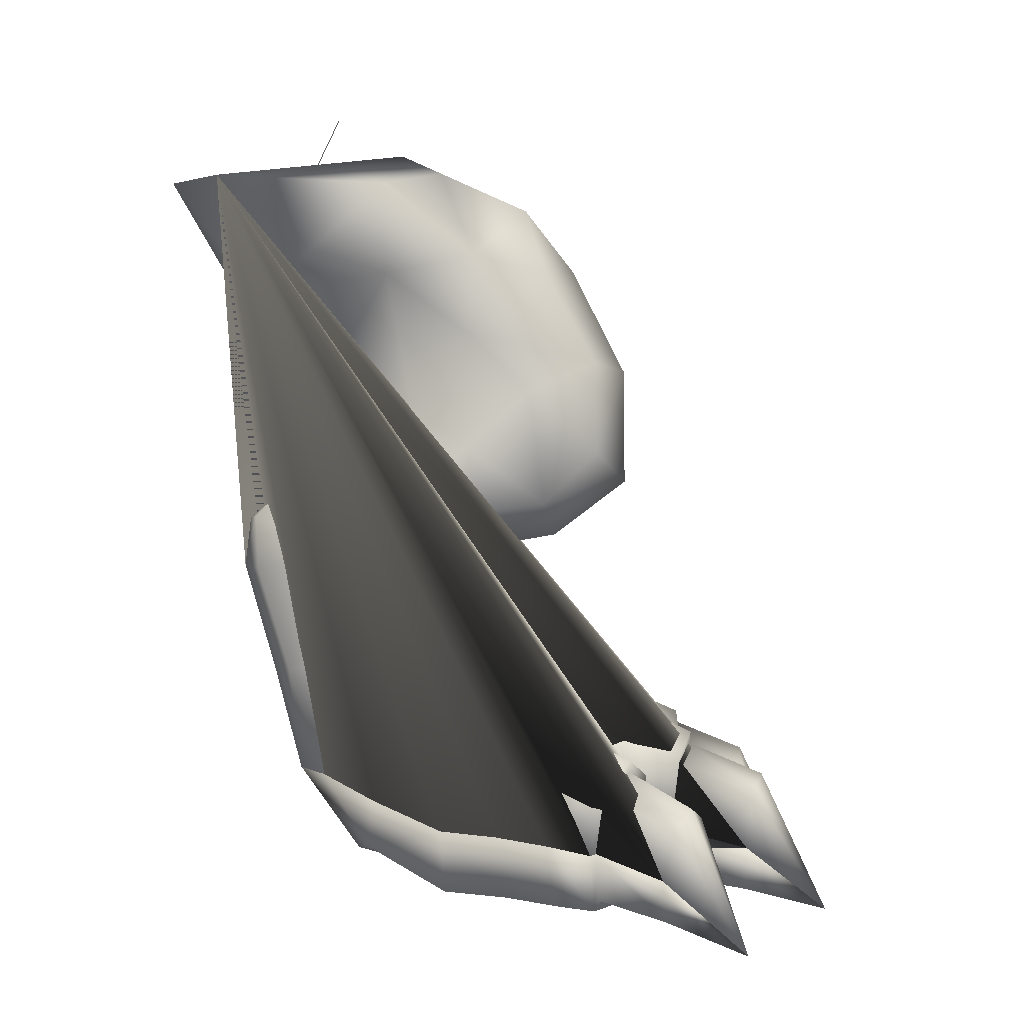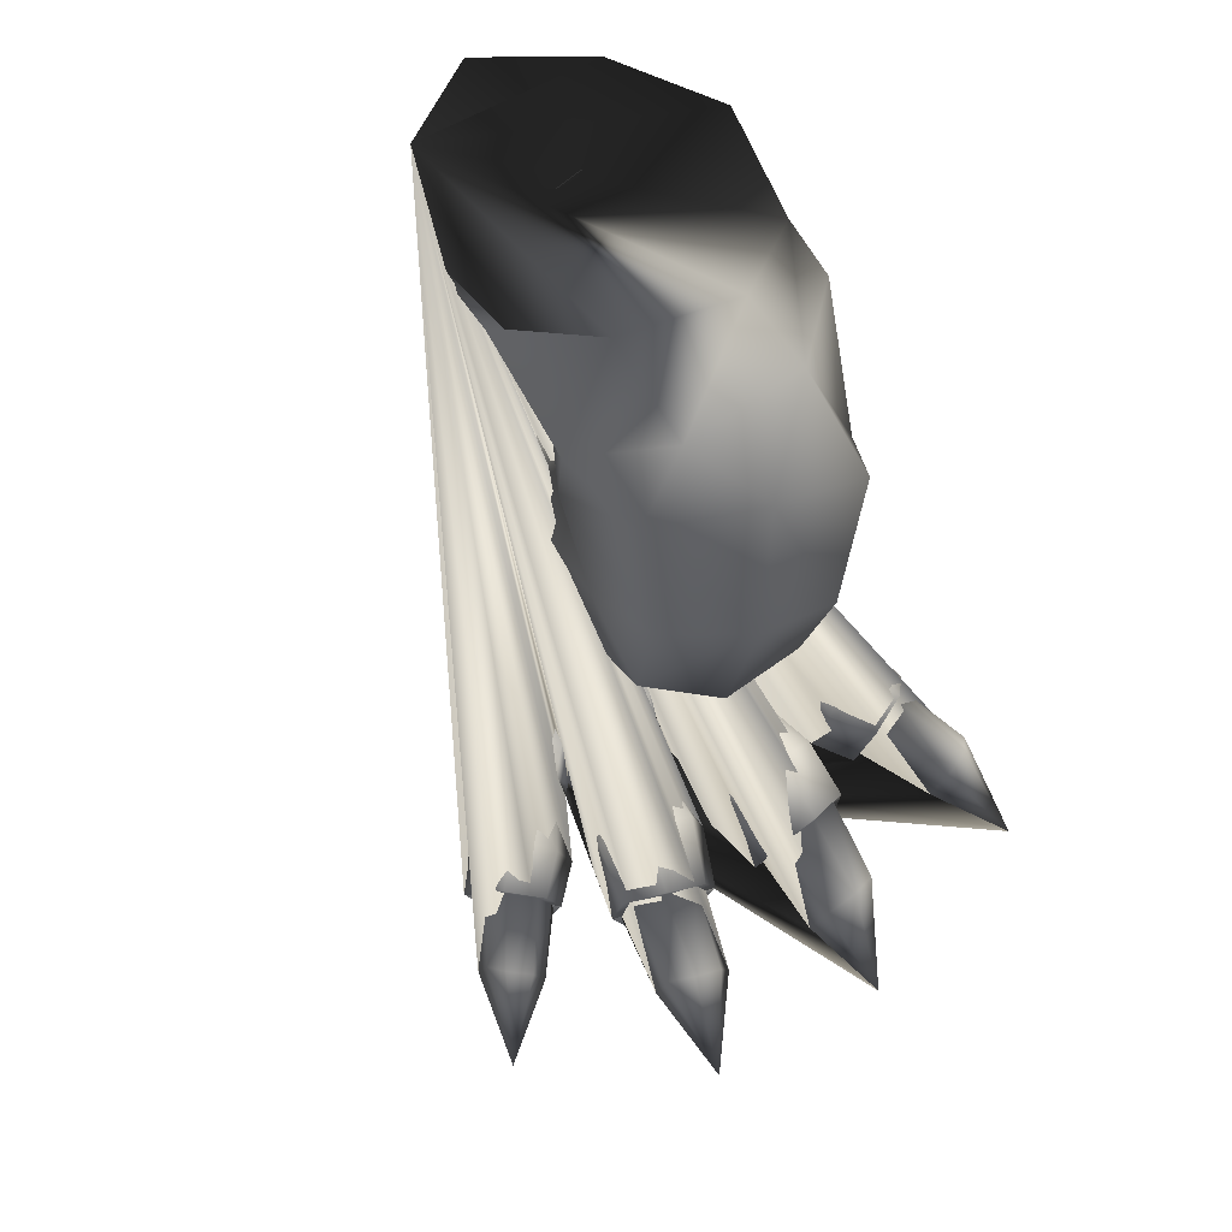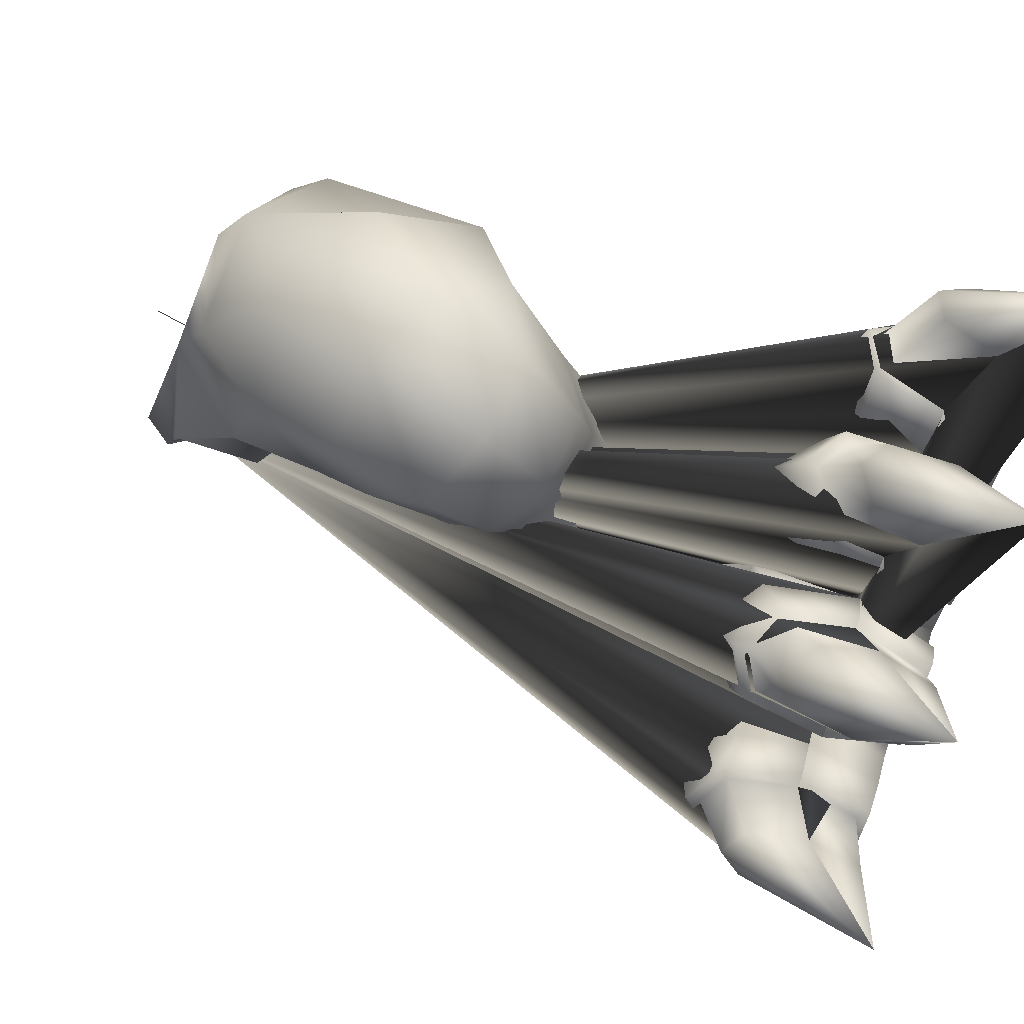
<metadata>
{"format":"obj","ext":"obj","renderer":"f3d","projection":"perspective","resolution":1024,"background":"white","views":[{"elev":2.8,"azim":-103.2,"up":"+Y"},{"elev":67.5,"azim":-39.4,"up":"+Y"},{"elev":74.1,"azim":-67.9,"up":"+Z"}]}
</metadata>
<code>
o right_leg-5_kimeramon.blend_nifid_4-matrix_Chimairamon-lib.004
v -0.4467 -0.06598 0.01254
v -0.4835 -0.1562 0.1226
v -0.5109 -0.07739 0.2058
v -0.507 -0.05714 0.1444
v -0.4339 -0.05713 0.2931
v -0.5069 -0.04508 0.2304
v -0.5144 -0.1618 0.3164
v -0.439 -0.1018 0.3994
v -0.4562 -0.1827 0.2187
v -0.371 -0.205 0.06904
v -0.3904 -0.2899 0.1666
v -0.3481 -0.06829 -0.03191
v -0.251 -0.2845 0.1078
v -0.3123 -0.3343 0.1778
v -0.2347 -0.09563 0.0356
v -0.1757 -0.09622 0.1551
v -0.2141 -0.09674 0.2838
v -0.1865 -0.1663 0.1953
v -0.312 -0.05702 0.337
v -0.3047 -0.09456 0.4128
v -0.2059 -0.1413 0.3358
v -0.2108 -0.3423 0.2416
v -0.3374 -0.3591 0.2197
v -0.3123 -0.3343 0.1778
v -0.2663 -0.3992 0.2965
v -0.251 -0.2845 0.1078
v -0.2347 -0.09563 0.0356
v -0.4984 -0.1841 0.411
v -0.39 -0.1743 0.474
v -0.5126 -0.2557 0.3066
v -0.4403 -0.3429 0.2531
v -0.3374 -0.3591 0.2197
v -0.2771 -0.2393 0.4881
v -0.2247 -0.3349 0.4145
v -0.5038 -0.4758 0.3259
v -0.4908 -0.5029 0.2409
v -0.4349 -0.5402 0.2865
v -0.4503 -0.5196 0.3572
v -0.5131 -0.3965 0.3063
v -0.494 -0.4446 0.2118
v -0.4378 -0.3819 0.1841
v -0.3463 -0.3893 0.186
v -0.365 -0.5448 0.2837
v -0.3818 -0.5237 0.3695
v -0.3118 -0.508 0.2725
v -0.3095 -0.462 0.3643
v -0.2793 -0.4313 0.2296
v -0.3463 -0.3893 0.186
v -0.5251 -0.2927 0.4664
v -0.4424 -0.3027 0.5269
v -0.3545 -0.3359 0.5397
v -0.5439 -0.4019 0.4636
v -0.4737 -0.4411 0.5194
v -0.5297 -0.4656 0.4005
v -0.4675 -0.5069 0.4297
v -0.5349 -0.329 0.3813
v -0.389 -0.5123 0.4352
v -0.3806 -0.445 0.5239
v -0.2933 -0.3962 0.4731
v -0.3541 -0.436 0.1094
v -0.4344 -0.431 0.1087
v -0.31 -0.4756 0.1519
v -0.3541 -0.436 0.1094
v -0.3642 -0.4865 0.05621
v -0.4365 -0.4814 0.05878
v -0.3171 -0.5291 0.1191
v -0.3642 -0.4865 0.05621
v -0.4885 -0.5495 0.2216
v -0.4289 -0.56 0.2682
v -0.3611 -0.5649 0.2572
v -0.4775 -0.4661 0.172
v -0.4879 -0.5273 0.1443
v -0.3111 -0.5326 0.2283
v -0.3107 -0.5505 0.2073
v -0.4332 -0.6234 0.2954
v -0.4972 -0.6323 0.2502
v -0.513 -0.6526 0.1697
v -0.4816 -0.7962 0.1359
v -0.5486 -0.7581 0.2213
v -0.4615 -0.669 0.09592
v -0.5242 -0.7331 0.3132
v -0.4501 -0.7305 0.3751
v -0.6303 -0.9266 0.4297
v -0.5927 -0.9266 0.3766
v -0.5815 -0.8469 0.3867
v -0.6251 -0.8481 0.4523
v -0.6206 -0.7386 0.3587
v -0.679 -0.7362 0.4172
v -0.6431 -0.7782 0.4497
v -0.5927 -0.7779 0.3841
v -0.6431 -0.7742 0.3271
v -0.708 -0.775 0.378
v -0.7112 -0.8508 0.3587
v -0.6485 -0.8504 0.3134
v -0.5811 -0.7417 0.3154
v -0.5562 -0.7709 0.3528
v -0.6027 -0.7715 0.2759
v -0.7219 -0.9266 0.4127
v -0.6849 -0.9266 0.3756
v -0.6713 -0.9266 0.4681
v -0.6289 -0.9266 0.3301
v -0.485 -0.8421 0.5168
v -0.508 -0.7485 0.52
v -0.5398 -0.7806 0.5826
v -0.5195 -0.8463 0.5794
v -0.6266 -0.77 0.5444
v -0.6076 -0.7545 0.4797
v -0.6104 -0.8506 0.4709
v -0.6314 -0.8555 0.5317
v -0.5007 -0.9266 0.5055
v -0.4898 -0.9266 0.4226
v -0.4707 -0.8451 0.4301
v -0.485 -0.8421 0.5168
v -0.5672 -0.7713 0.4048
v -0.5704 -0.846 0.397
v -0.5329 -0.7359 0.4251
v -0.4902 -0.7635 0.4294
v -0.4703 -0.747 0.4022
v -0.5133 -0.7281 0.3775
v -0.6109 -0.9266 0.5342
v -0.5974 -0.9266 0.4718
v -0.5326 -0.9266 0.5666
v -0.5574 -0.9266 0.4016
v -0.4291 -0.9266 0.2761
v -0.4516 -0.9266 0.382
v -0.5549 -0.9266 0.3408
v -0.5796 -0.9266 0.2659
v -0.5014 -0.8832 0.1858
v -0.4108 -0.9027 0.1903
v -0.6667 -0.852 0.4844
v -0.7217 -0.7536 0.4551
v -0.6863 -0.7774 0.4849
v -0.7381 -0.7886 0.4218
v -0.7425 -0.8576 0.402
v -0.5709 -0.8403 0.3784
v -0.6036 -0.8491 0.2557
v -0.587 -0.7434 0.5713
v -0.5627 -0.7123 0.5068
v -0.4579 -0.835 0.4119
v -0.5709 -0.8403 0.3784
v -0.4456 -0.545 0.06026
v -0.3957 -0.8001 0.1193
v -0.3891 -0.6742 0.08787
v -0.4816 -0.7962 0.1359
v -0.3957 -0.8001 0.1193
v -0.6036 -0.8491 0.2557
v -0.5437 -0.8206 0.1864
v -0.6251 -0.8481 0.4523
v -0.5815 -0.8469 0.3867
v -0.7112 -0.8508 0.3587
v -0.6485 -0.8504 0.3134
v -0.6314 -0.8555 0.5317
v -0.6104 -0.8506 0.4709
v -0.5704 -0.846 0.397
v -0.6667 -0.852 0.4844
v -0.7425 -0.8576 0.402
v -0.5195 -0.8463 0.5794
v -0.4707 -0.8451 0.4301
v -0.4579 -0.835 0.4119
v -0.5437 -0.8206 0.1864
v -0.3746 -0.545 0.0527
v -0.3563 -0.6323 0.2801
v -0.3108 -0.6526 0.2168
v -0.3241 -0.7962 0.1694
v -0.3253 -0.6683 0.1307
v -0.2976 -0.7581 0.2747
v -0.3572 -0.7331 0.3487
v -0.3077 -0.9266 0.4983
v -0.3217 -0.8481 0.5168
v -0.3348 -0.8469 0.4391
v -0.3204 -0.9266 0.4345
v -0.2876 -0.7386 0.4294
v -0.3235 -0.7779 0.4413
v -0.3041 -0.7782 0.5217
v -0.2581 -0.7362 0.5067
v -0.2543 -0.7742 0.4097
v -0.2157 -0.775 0.4827
v -0.2049 -0.8508 0.4663
v -0.2438 -0.8504 0.3994
v -0.3061 -0.7417 0.3738
v -0.3441 -0.7709 0.3979
v -0.2704 -0.7715 0.3465
v -0.2171 -0.9266 0.5199
v -0.2858 -0.9266 0.55
v -0.2358 -0.9266 0.4711
v -0.2685 -0.9266 0.4067
v -0.4758 -0.8421 0.5188
v -0.4698 -0.8463 0.5899
v -0.4525 -0.7806 0.6012
v -0.4562 -0.7485 0.531
v -0.3577 -0.77 0.6015
v -0.3482 -0.8555 0.5919
v -0.3426 -0.8506 0.5278
v -0.3488 -0.7545 0.5347
v -0.4569 -0.9266 0.5148
v -0.4758 -0.8421 0.5188
v -0.4537 -0.8451 0.4337
v -0.4332 -0.9266 0.4347
v -0.3491 -0.846 0.444
v -0.3552 -0.7713 0.4498
v -0.3948 -0.7359 0.4544
v -0.3934 -0.7281 0.403
v -0.4427 -0.747 0.4081
v -0.4356 -0.7635 0.441
v -0.3679 -0.9266 0.5859
v -0.4526 -0.9266 0.5836
v -0.3549 -0.9266 0.5234
v -0.3628 -0.9266 0.443
v -0.2874 -0.9266 0.328
v -0.3404 -0.9266 0.3863
v -0.3263 -0.8832 0.2231
v -0.2967 -0.852 0.5631
v -0.2345 -0.7536 0.5587
v -0.279 -0.7774 0.5714
v -0.206 -0.7886 0.5349
v -0.1939 -0.8576 0.5186
v -0.3411 -0.8403 0.4272
v -0.2613 -0.8491 0.3284
v -0.4048 -0.7434 0.61
v -0.4008 -0.7123 0.5412
v -0.3411 -0.8403 0.4272
v -0.3957 -0.8001 0.1193
v -0.3891 -0.6742 0.08787
v -0.3241 -0.7962 0.1694
v -0.2879 -0.8206 0.2408
v -0.2613 -0.8491 0.3284
v -0.3217 -0.8481 0.5168
v -0.3348 -0.8469 0.4391
v -0.2438 -0.8504 0.3994
v -0.2049 -0.8508 0.4663
v -0.3482 -0.8555 0.5919
v -0.3426 -0.8506 0.5278
v -0.3491 -0.846 0.444
v -0.2967 -0.852 0.5631
v -0.1939 -0.8576 0.5186
v -0.4698 -0.8463 0.5899
v -0.4537 -0.8451 0.4337
v -0.2879 -0.8206 0.2408
v -0.3746 -0.545 0.0527
v -0.6787 -0.9155 0.4624
v -0.7176 -0.9155 0.4199
v -0.7347 -0.8573 0.4107
v -0.7347 -0.8573 0.4107
v -0.7306 -0.7943 0.4287
v -0.7187 -0.7673 0.4553
v -0.6923 -0.7847 0.4766
v -0.6744 -0.8518 0.476
v -0.6744 -0.8518 0.476
v -0.5301 -0.8466 0.5748
v -0.5415 -0.9155 0.5643
v -0.6036 -0.9155 0.5389
v -0.621 -0.8546 0.5363
v -0.621 -0.8546 0.5363
v -0.6166 -0.7768 0.5478
v -0.5872 -0.7569 0.5694
v -0.5486 -0.787 0.578
v -0.5301 -0.8466 0.5748
v -0.224 -0.9155 0.5248
v -0.2768 -0.9155 0.5478
v -0.2862 -0.8518 0.5585
v -0.2862 -0.8518 0.5585
v -0.2701 -0.7847 0.5664
v -0.2373 -0.7673 0.5576
v -0.2156 -0.7943 0.5381
v -0.2046 -0.8573 0.5233
v -0.2046 -0.8573 0.5233
v -0.4582 -0.8466 0.59
v -0.4426 -0.787 0.6005
v -0.4038 -0.7569 0.6084
v -0.3682 -0.7768 0.6006
v -0.3596 -0.8546 0.5919
v -0.3596 -0.8546 0.5919
v -0.3764 -0.9155 0.5871
v -0.4435 -0.9155 0.5851
v -0.4582 -0.8466 0.59
v -0.7337 -0.9326 0.5214
v -0.7675 -0.9326 0.4845
v -0.7823 -0.8821 0.4765
v -0.7823 -0.8821 0.4765
v -0.7788 -0.8274 0.4921
v -0.7684 -0.804 0.5152
v -0.7455 -0.8191 0.5337
v -0.73 -0.8774 0.5332
v -0.73 -0.8774 0.5332
v -0.5649 -0.8711 0.6578
v -0.5748 -0.9309 0.6487
v -0.6287 -0.9309 0.6266
v -0.6437 -0.8781 0.6244
v -0.6437 -0.8781 0.6244
v -0.6399 -0.8106 0.6344
v -0.6144 -0.7933 0.6531
v -0.5809 -0.8194 0.6606
v -0.5649 -0.8711 0.6578
v -0.1938 -0.9326 0.6161
v -0.2396 -0.9326 0.6361
v -0.2478 -0.8774 0.6453
v -0.2478 -0.8774 0.6453
v -0.2338 -0.8191 0.6521
v -0.2054 -0.804 0.6445
v -0.1866 -0.8274 0.6276
v -0.177 -0.8821 0.6148
v -0.177 -0.8821 0.6148
v -0.4622 -0.8711 0.6785
v -0.4486 -0.8194 0.6876
v -0.415 -0.7933 0.6944
v -0.3841 -0.8106 0.6876
v -0.3766 -0.8781 0.68
v -0.3766 -0.8781 0.68
v -0.3912 -0.9309 0.676
v -0.4495 -0.9309 0.6742
v -0.4622 -0.8711 0.6785
v -0.8094 -0.9666 0.5691
v -0.8094 -0.9666 0.5691
v -0.6351 -0.9596 0.7288
v -0.6351 -0.9596 0.7288
v -0.1791 -0.9666 0.7224
v -0.1791 -0.9666 0.7224
v -0.4289 -0.9596 0.7704
v -0.4289 -0.9596 0.7704
v -0.3711 0.01294 0.174
f 1 2 3
f 3 4 1
f 4 3 5
f 5 6 4
f 5 3 7
f 7 8 5
f 3 2 9
f 9 7 3
f 9 2 10
f 10 11 9
f 1 12 10
f 10 2 1
f 11 10 13
f 13 14 11
f 12 15 13
f 13 10 12
f 16 17 18
f 19 5 8
f 8 20 19
f 17 19 20
f 20 21 17
f 17 21 22
f 22 18 17
f 23 24 22
f 22 25 23
f 26 27 16
f 16 18 26
f 8 7 28
f 28 29 8
f 7 9 30
f 30 28 7
f 9 11 31
f 31 30 9
f 11 14 32
f 32 31 11
f 20 8 29
f 29 33 20
f 34 21 20
f 20 33 34
f 25 22 21
f 21 34 25
f 18 22 24
f 24 26 18
f 35 36 37
f 37 38 35
f 39 40 36
f 36 35 39
f 31 41 40
f 40 39 31
f 32 42 41
f 41 31 32
f 38 37 43
f 43 44 38
f 44 43 45
f 45 46 44
f 46 45 47
f 47 25 46
f 25 47 48
f 48 23 25
f 28 49 50
f 50 29 28
f 29 50 51
f 51 33 29
f 50 49 52
f 52 53 50
f 53 52 54
f 54 55 53
f 30 56 49
f 49 28 30
f 54 35 38
f 38 55 54
f 55 57 58
f 58 53 55
f 58 51 50
f 50 53 58
f 57 55 38
f 38 44 57
f 33 51 59
f 59 34 33
f 56 30 31
f 31 39 56
f 59 46 25
f 25 34 59
f 59 58 57
f 57 46 59
f 56 52 49
f 56 39 54
f 54 52 56
f 39 35 54
f 44 46 57
f 59 51 58
f 42 60 61
f 61 41 42
f 47 62 63
f 63 48 47
f 60 64 65
f 65 61 60
f 62 66 67
f 67 63 62
f 36 68 69
f 69 37 36
f 37 69 70
f 70 43 37
f 40 71 36
f 41 61 71
f 71 40 41
f 71 72 68
f 68 36 71
f 61 65 72
f 72 71 61
f 45 73 62
f 62 47 45
f 43 73 45
f 73 74 66
f 66 62 73
f 43 70 74
f 74 73 43
f 75 69 68
f 68 76 75
f 76 68 72
f 72 77 76
f 78 79 77
f 77 80 78
f 81 82 75
f 75 76 81
f 79 81 76
f 76 77 79
f 83 84 85
f 85 86 83
f 87 88 89
f 89 90 87
f 91 92 88
f 88 87 91
f 93 92 91
f 91 94 93
f 95 87 90
f 90 96 95
f 97 91 87
f 87 95 97
f 98 99 83
f 83 100 98
f 84 83 99
f 99 101 84
f 102 103 104
f 104 105 102
f 106 107 108
f 108 109 106
f 110 111 112
f 112 113 110
f 108 107 114
f 114 115 108
f 116 117 118
f 118 119 116
f 120 121 110
f 110 122 120
f 111 110 121
f 121 123 111
f 124 125 126
f 126 127 124
f 124 127 128
f 128 129 124
f 100 83 86
f 86 130 100
f 131 132 89
f 89 88 131
f 131 88 92
f 92 133 131
f 133 92 93
f 93 134 133
f 85 84 126
f 126 135 85
f 97 136 94
f 94 91 97
f 126 84 101
f 101 127 126
f 137 104 103
f 103 138 137
f 137 138 107
f 107 106 137
f 116 138 103
f 103 117 116
f 107 138 116
f 116 114 107
f 112 111 125
f 125 139 112
f 114 96 140
f 140 115 114
f 125 111 123
f 123 126 125
f 72 141 80
f 80 77 72
f 142 78 80
f 80 143 142
f 129 128 144
f 144 145 129
f 128 127 146
f 146 147 128
f 128 147 144
f 148 149 90
f 90 89 148
f 99 150 151
f 151 101 99
f 152 153 121
f 121 120 152
f 121 153 154
f 154 123 121
f 132 155 148
f 148 89 132
f 98 156 150
f 150 99 98
f 90 149 140
f 140 96 90
f 101 151 146
f 146 127 101
f 154 135 126
f 126 123 154
f 110 113 157
f 157 122 110
f 102 158 117
f 117 103 102
f 117 158 159
f 159 118 117
f 96 119 81
f 116 119 96
f 96 114 116
f 118 159 82
f 79 160 136
f 136 97 79
f 79 97 95
f 81 119 82
f 82 119 118
f 79 95 81
f 81 95 96
f 78 160 79
f 161 143 80
f 80 141 161
f 75 162 70
f 70 69 75
f 162 163 74
f 74 70 162
f 164 165 163
f 163 166 164
f 167 162 75
f 75 82 167
f 166 163 162
f 162 167 166
f 168 169 170
f 170 171 168
f 172 173 174
f 174 175 172
f 176 172 175
f 175 177 176
f 178 179 176
f 176 177 178
f 180 181 173
f 173 172 180
f 182 180 172
f 172 176 182
f 183 184 168
f 168 185 183
f 171 186 185
f 185 168 171
f 187 188 189
f 189 190 187
f 191 192 193
f 193 194 191
f 195 196 197
f 197 198 195
f 193 199 200
f 200 194 193
f 201 202 203
f 203 204 201
f 205 206 195
f 195 207 205
f 198 208 207
f 207 195 198
f 124 209 210
f 210 125 124
f 124 129 211
f 211 209 124
f 184 212 169
f 169 168 184
f 213 175 174
f 174 214 213
f 213 215 177
f 177 175 213
f 215 216 178
f 178 177 215
f 170 217 210
f 210 171 170
f 182 176 179
f 179 218 182
f 210 209 186
f 186 171 210
f 219 220 190
f 190 189 219
f 219 191 194
f 194 220 219
f 201 204 190
f 190 220 201
f 194 200 201
f 201 220 194
f 197 139 125
f 125 198 197
f 200 199 221
f 221 181 200
f 125 210 208
f 208 198 125
f 74 163 165
f 165 66 74
f 222 223 165
f 165 164 222
f 129 145 224
f 224 211 129
f 211 225 226
f 226 209 211
f 211 224 225
f 227 174 173
f 173 228 227
f 185 186 229
f 229 230 185
f 231 205 207
f 207 232 231
f 207 208 233
f 233 232 207
f 214 174 227
f 227 234 214
f 183 185 230
f 230 235 183
f 173 181 221
f 221 228 173
f 186 209 226
f 226 229 186
f 233 208 210
f 210 217 233
f 195 206 236
f 236 196 195
f 187 190 204
f 204 237 187
f 204 203 159
f 159 237 204
f 181 167 202
f 201 200 181
f 181 202 201
f 203 82 159
f 166 182 218
f 218 238 166
f 166 180 182
f 167 82 202
f 82 203 202
f 166 167 180
f 167 181 180
f 164 166 238
f 239 66 165
f 165 223 239
f 161 141 65
f 65 64 161
f 239 67 66
f 141 72 65
f 100 240 241
f 241 98 100
f 98 241 242
f 242 156 98
f 134 243 244
f 244 133 134
f 133 244 245
f 245 131 133
f 131 245 246
f 246 132 131
f 132 246 247
f 247 155 132
f 130 248 240
f 240 100 130
f 157 249 250
f 250 122 157
f 122 250 251
f 251 120 122
f 120 251 252
f 252 152 120
f 109 253 254
f 254 106 109
f 106 254 255
f 255 137 106
f 137 255 256
f 256 104 137
f 104 256 257
f 257 105 104
f 183 258 259
f 259 184 183
f 184 259 260
f 260 212 184
f 234 261 262
f 262 214 234
f 214 262 263
f 263 213 214
f 213 263 264
f 264 215 213
f 215 264 265
f 265 216 215
f 235 266 258
f 258 183 235
f 188 267 268
f 268 189 188
f 189 268 269
f 269 219 189
f 219 269 270
f 270 191 219
f 191 270 271
f 271 192 191
f 231 272 273
f 273 205 231
f 205 273 274
f 274 206 205
f 206 274 275
f 275 236 206
f 241 240 276
f 276 277 241
f 242 241 277
f 277 278 242
f 244 243 279
f 279 280 244
f 245 244 280
f 280 281 245
f 246 245 281
f 281 282 246
f 247 246 282
f 282 283 247
f 248 284 276
f 276 240 248
f 250 249 285
f 285 286 250
f 251 250 286
f 286 287 251
f 252 251 287
f 287 288 252
f 254 253 289
f 289 290 254
f 255 254 290
f 290 291 255
f 256 255 291
f 291 292 256
f 256 292 293
f 293 257 256
f 259 258 294
f 294 295 259
f 260 259 295
f 295 296 260
f 262 261 297
f 297 298 262
f 263 262 298
f 298 299 263
f 264 263 299
f 299 300 264
f 265 264 300
f 300 301 265
f 266 302 294
f 294 258 266
f 268 267 303
f 303 304 268
f 269 268 304
f 304 305 269
f 270 269 305
f 305 306 270
f 271 270 306
f 306 307 271
f 273 272 308
f 308 309 273
f 274 273 309
f 309 310 274
f 274 310 311
f 311 275 274
f 277 276 312
f 278 277 312
f 280 279 313
f 281 280 313
f 282 281 313
f 283 282 313
f 276 284 312
f 286 285 314
f 287 286 314
f 288 287 314
f 290 289 315
f 291 290 315
f 292 291 315
f 293 292 315
f 295 294 316
f 296 295 316
f 298 297 317
f 299 298 317
f 300 299 317
f 301 300 317
f 294 302 316
f 304 303 318
f 305 304 318
f 306 305 318
f 307 306 318
f 309 308 319
f 310 309 319
f 311 310 319
f 1 4 6 5 19 17 16 27 26 24 23 48 63 67 239 223 222 164 238 218 179 178 216 265 301 317 297 261 234 227 228 221 199 193 192 271 307 318 303 267 188 187 237 159 158 102 105 257 293 315 289 253 109 108 115 140 149 148 155 247 283 313 279 243 134 93 94 136 160 78 142 143 161 64 60 42 32 14 13 15 12
f 85 135 154 153 152 252 288 314 285 249 157 113 112 139 197 196 236 275 311 319 308 272 231 232 233 217 170 169 212 260 296 316 302 266 235 230 229 226 225 224 145 144 147 146 151 150 156 242 278 312 284 248 130 86
l 10 320

</code>
